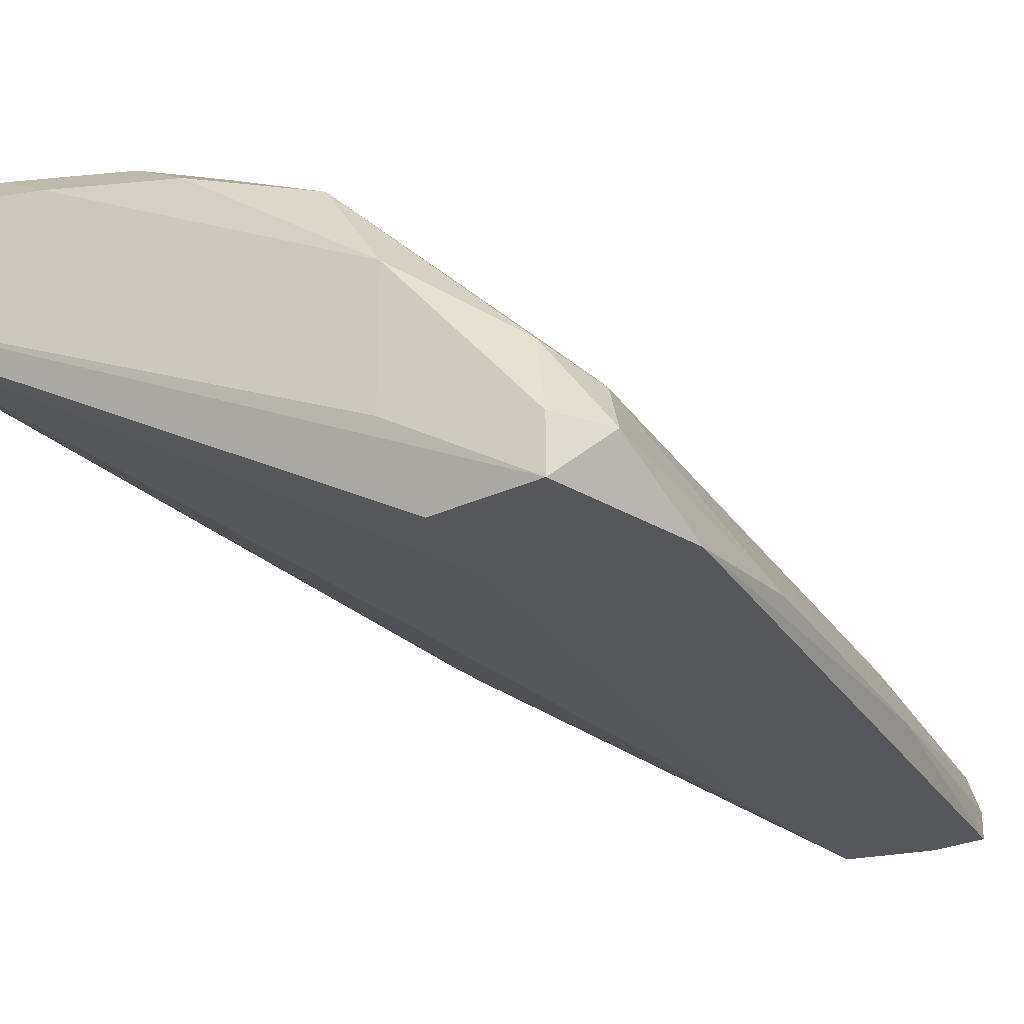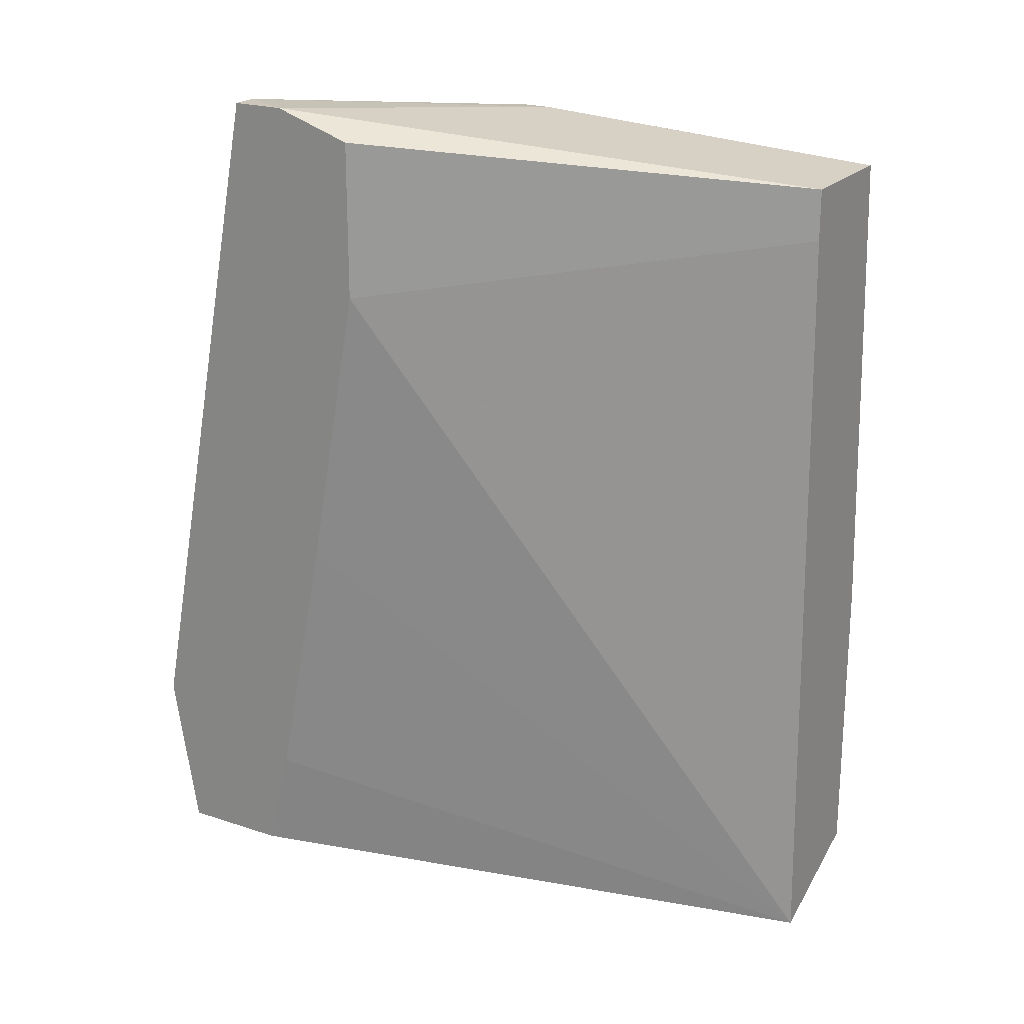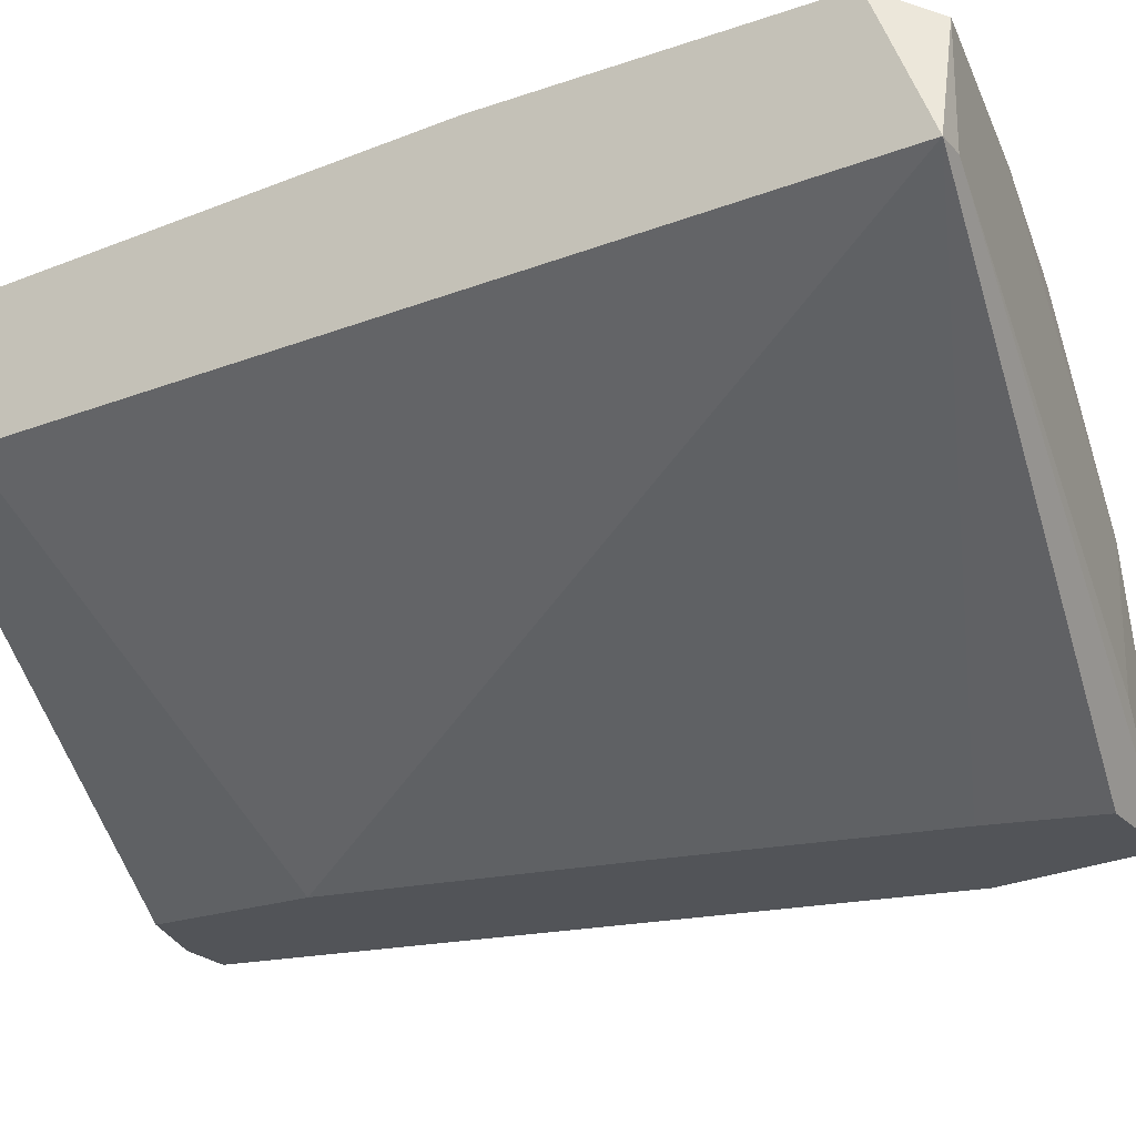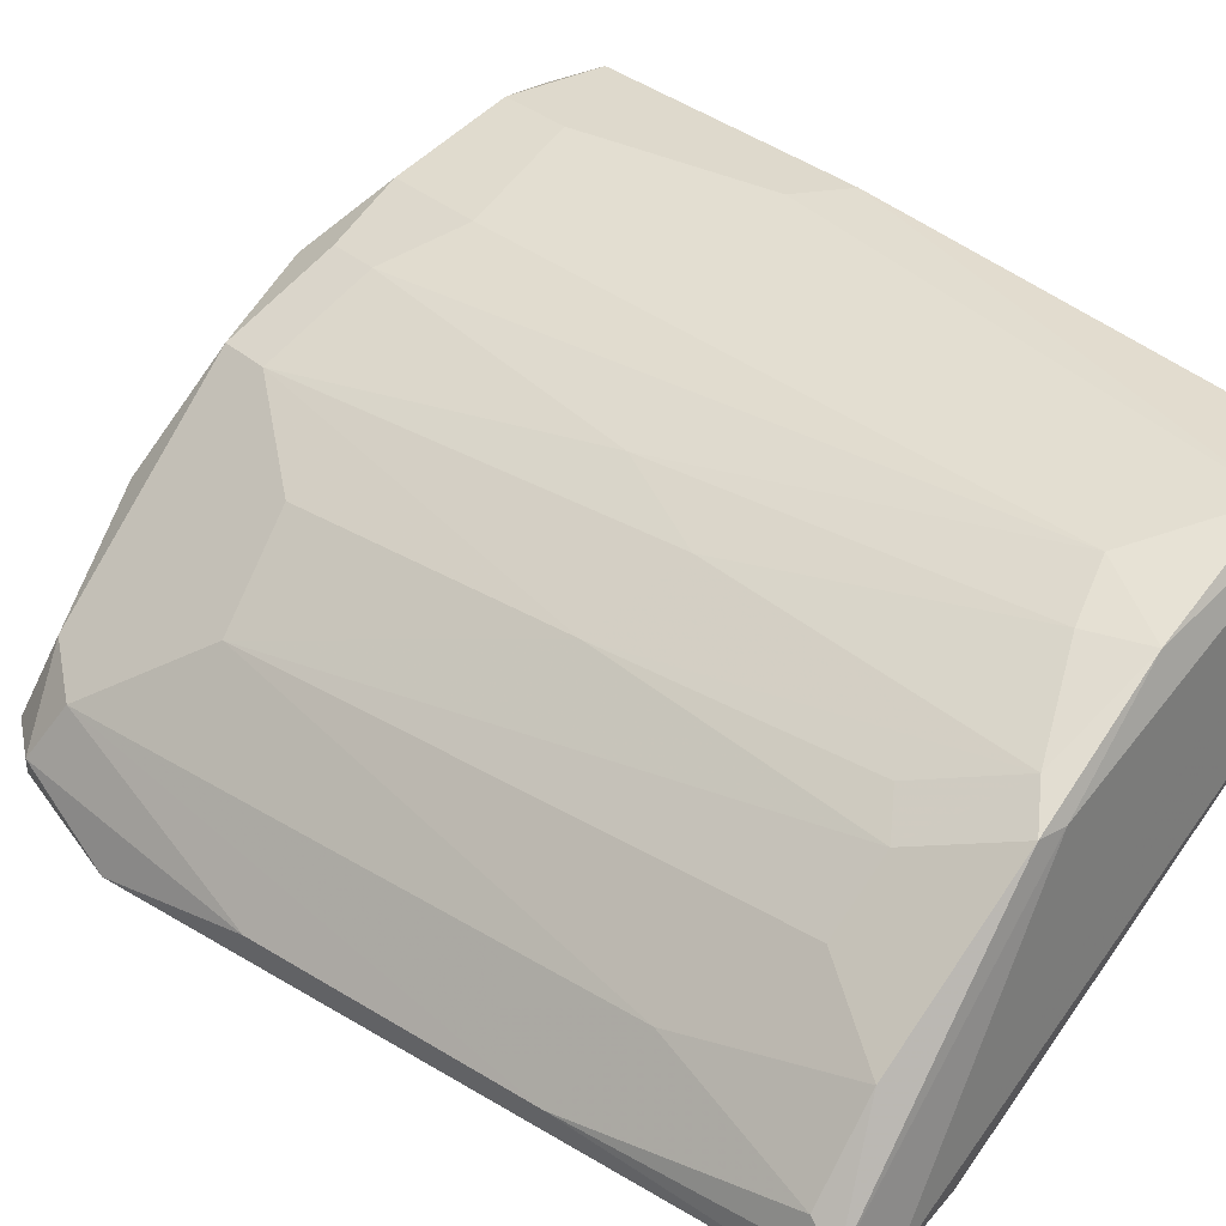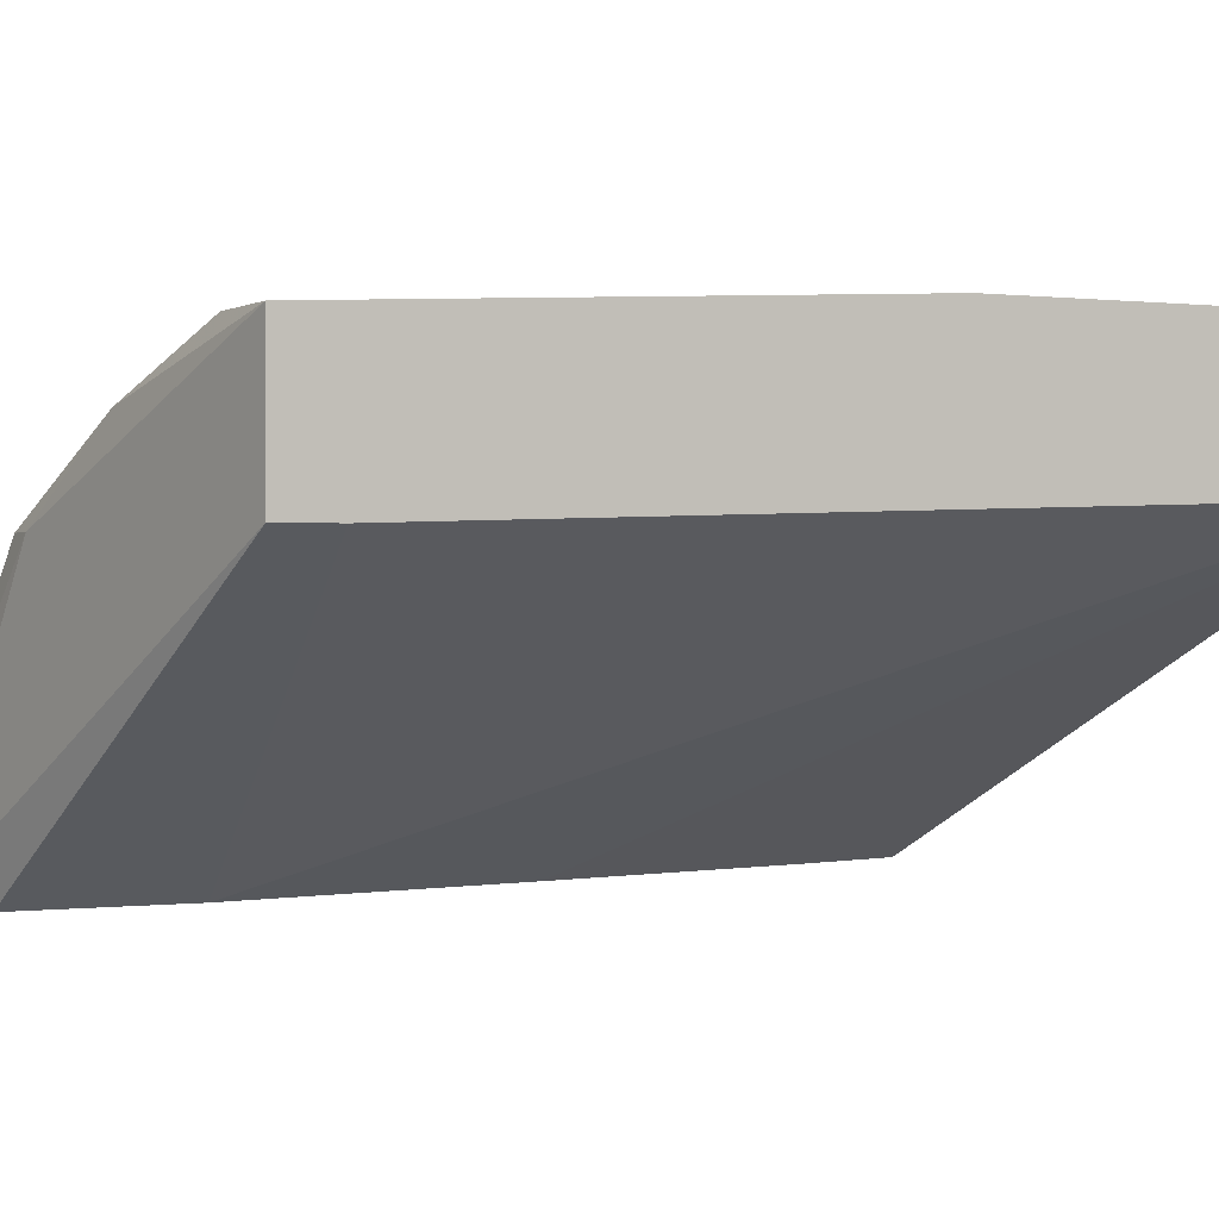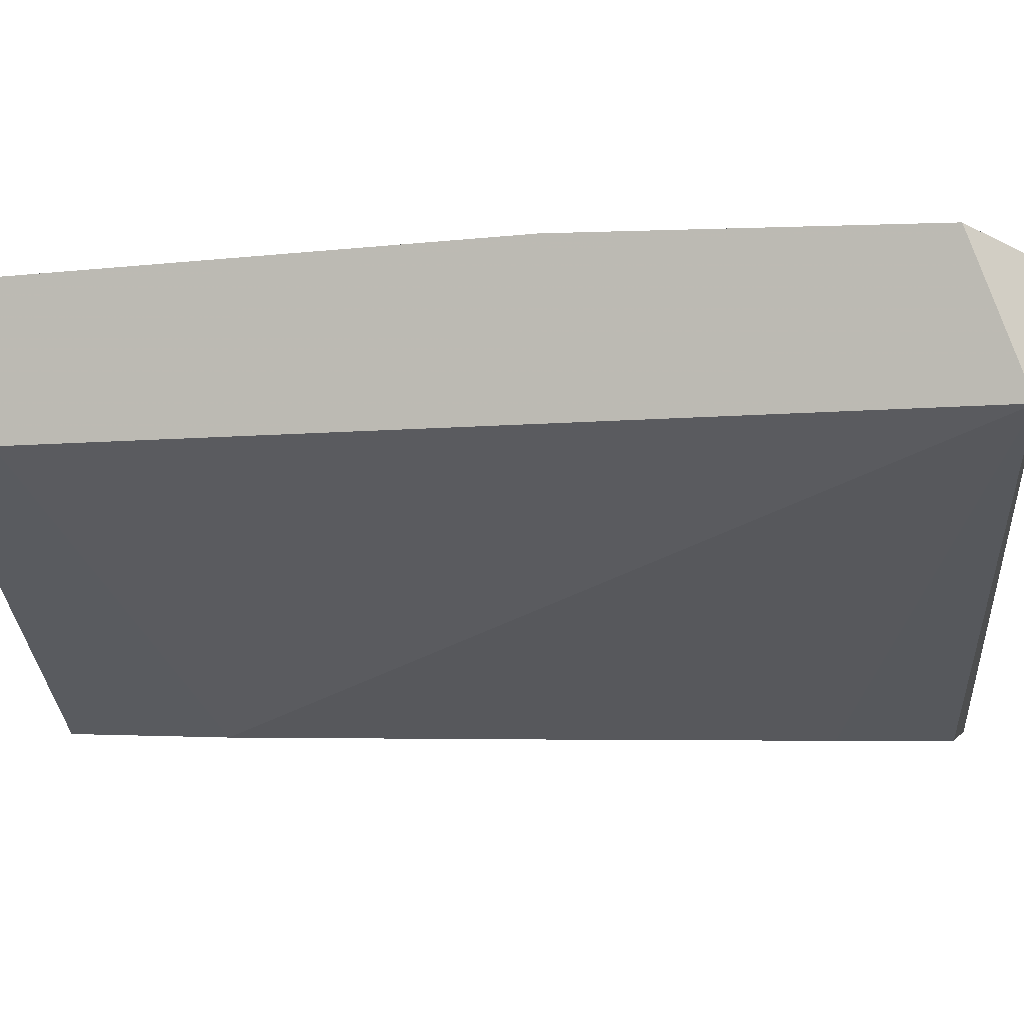
<metadata>
{"format":"obj","ext":"obj","renderer":"f3d","projection":"perspective","resolution":1024,"background":"white","views":[{"elev":-26.5,"azim":36.6,"up":"+Z"},{"elev":21.5,"azim":-149.5,"up":"+Y"},{"elev":-23.1,"azim":-59.5,"up":"+Z"},{"elev":31.9,"azim":141.3,"up":"+Z"},{"elev":0.1,"azim":-116.8,"up":"+Z"},{"elev":0.1,"azim":-75.6,"up":"+Z"}]}
</metadata>
<code>
v 0.03261 0.0152 0.01813
v 0.03559 -0.01908 0.01664
v 0.03559 -0.01908 0.01962
v 0.03559 -0.001187 0.01813
v 0.03559 -0.0146 0.0226
v 0.0341 -0.01758 0.02409
v 0.01919 0.02714 0.03154
v 0.01919 0.007749 0.03452
v 0.03708 -0.01013 0.01664
v 0.03708 -0.01609 0.01962
v 0.02217 0.02714 0.01664
v 0.02217 0.02266 0.03005
v 0.02217 0.01818 0.01664
v 0.02068 0.02117 0.03154
v 0.001304 -0.02505 0.03304
v 0.001304 -0.02505 0.039
v 0.004289 0.02415 0.039
v 0.02664 0.02714 0.02409
v 0.02664 -0.01013 0.03154
v 0.02664 0.02863 0.01664
v 0.01025 0.02117 0.03751
v 0.01025 -0.02355 0.03751
v -0.000188 -0.004172 0.04049
v -0.000188 0.02117 0.03154
v -0.000188 0.02415 0.03154
v -0.000188 0.02415 0.039
v -0.000188 -0.02206 0.04049
v -0.000188 -0.02505 0.03304
v 0.0177 0.02714 0.03154
v 0.0177 -0.01908 0.03751
v 0.0177 -0.01609 0.03751
v 0.0177 0.02564 0.03304
v 0.0177 -0.02206 0.03602
v 0.0177 0.001791 0.03602
v 0.005777 -0.01758 0.04049
v 0.005777 -0.02206 0.04049
v 0.01174 0.02564 0.03602
v 0.0028 -0.005658 0.04049
v 0.02515 0.02266 0.02708
v 0.02515 0.001791 0.01664
v 0.02814 -0.02057 0.02111
v 0.02814 -0.02057 0.02856
v 0.02814 -0.01311 0.01664
v 0.03112 -0.008643 0.02708
v 0.02962 0.02714 0.01962
v 0.02962 -0.01908 0.01664
v 0.02962 0.01818 0.0226
v 0.02962 0.02863 0.01664
v 0.02962 0.02863 0.01813
v 0.01324 0.02266 0.03602
v 0.01324 -0.02057 0.039
v 0.01324 -0.0146 0.039
v 0.02366 -0.01908 0.03452
v 0.02366 -0.01609 0.03452
v 0.02366 0.006257 0.03154
f 38 36 35
f 25 28 26
f 26 28 27
f 48 43 13
f 43 48 2
f 13 25 11
f 48 13 11
f 37 26 17
f 28 43 46
f 43 2 46
f 2 28 46
f 44 53 5
f 10 4 5
f 27 36 38
f 2 48 9
f 10 2 9
f 4 10 9
f 27 28 16
f 36 27 16
f 22 36 16
f 25 26 20
f 11 25 20
f 48 11 20
f 17 52 21
f 37 17 21
f 7 37 32
f 7 32 12
f 32 14 12
f 53 44 54
f 44 19 54
f 30 53 54
f 42 53 33
f 22 42 33
f 53 42 6
f 5 53 6
f 10 5 6
f 2 42 41
f 42 22 41
f 28 25 24
f 13 28 24
f 25 13 24
f 26 27 23
f 17 26 23
f 27 38 23
f 38 17 23
f 44 5 47
f 45 18 47
f 21 52 31
f 34 21 31
f 52 30 31
f 30 54 31
f 54 34 31
f 43 28 40
f 13 43 40
f 28 13 40
f 18 7 39
f 12 44 39
f 7 12 39
f 44 47 39
f 47 18 39
f 2 10 3
f 42 2 3
f 10 6 3
f 6 42 3
f 37 21 50
f 21 34 50
f 32 37 50
f 32 50 8
f 34 54 8
f 50 34 8
f 26 37 29
f 37 7 29
f 20 26 29
f 52 36 51
f 36 22 51
f 53 30 51
f 30 52 51
f 22 33 51
f 33 53 51
f 7 18 49
f 18 45 49
f 48 20 49
f 29 7 49
f 20 29 49
f 28 2 15
f 16 28 15
f 22 16 15
f 2 41 15
f 41 22 15
f 5 4 1
f 9 48 1
f 4 9 1
f 47 5 1
f 45 47 1
f 48 49 1
f 49 45 1
f 19 44 55
f 14 32 55
f 44 12 55
f 12 14 55
f 54 19 55
f 32 8 55
f 8 54 55
f 52 17 35
f 36 52 35
f 17 38 35

</code>
